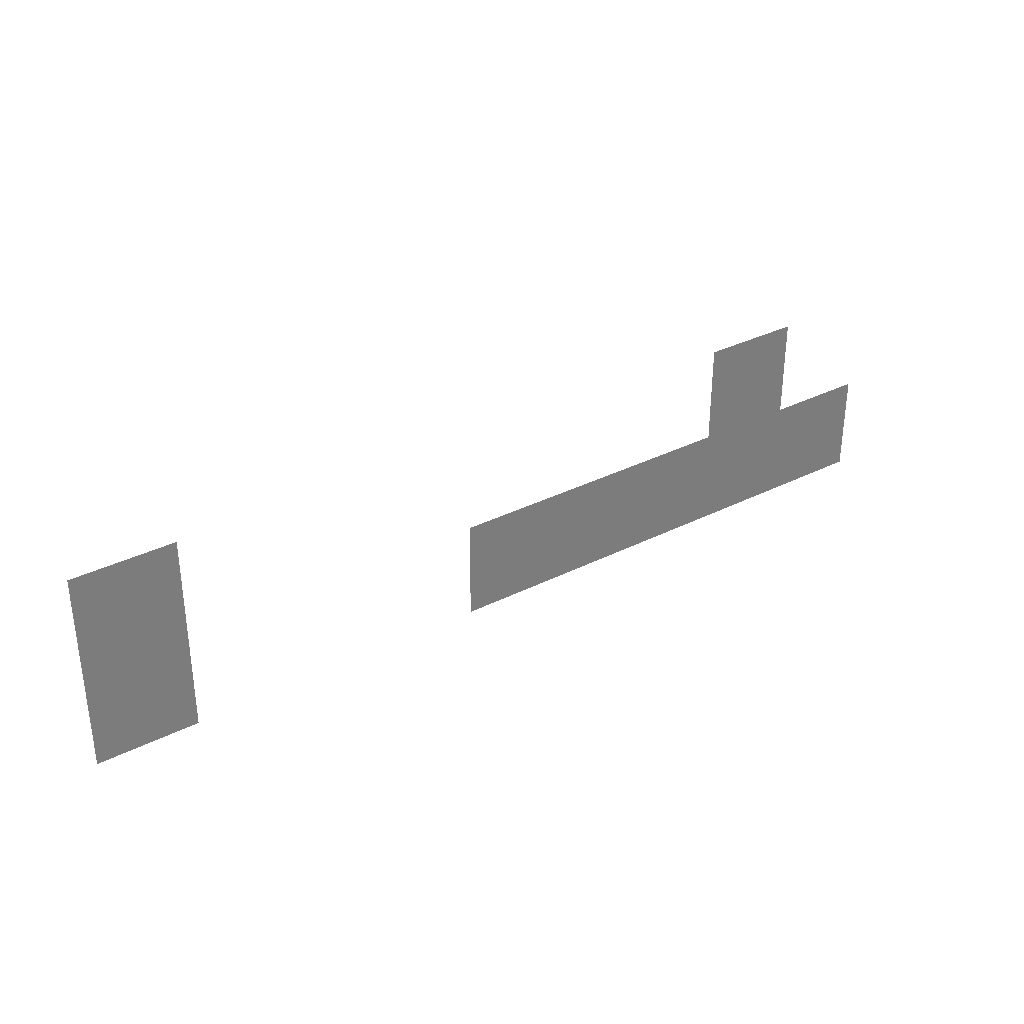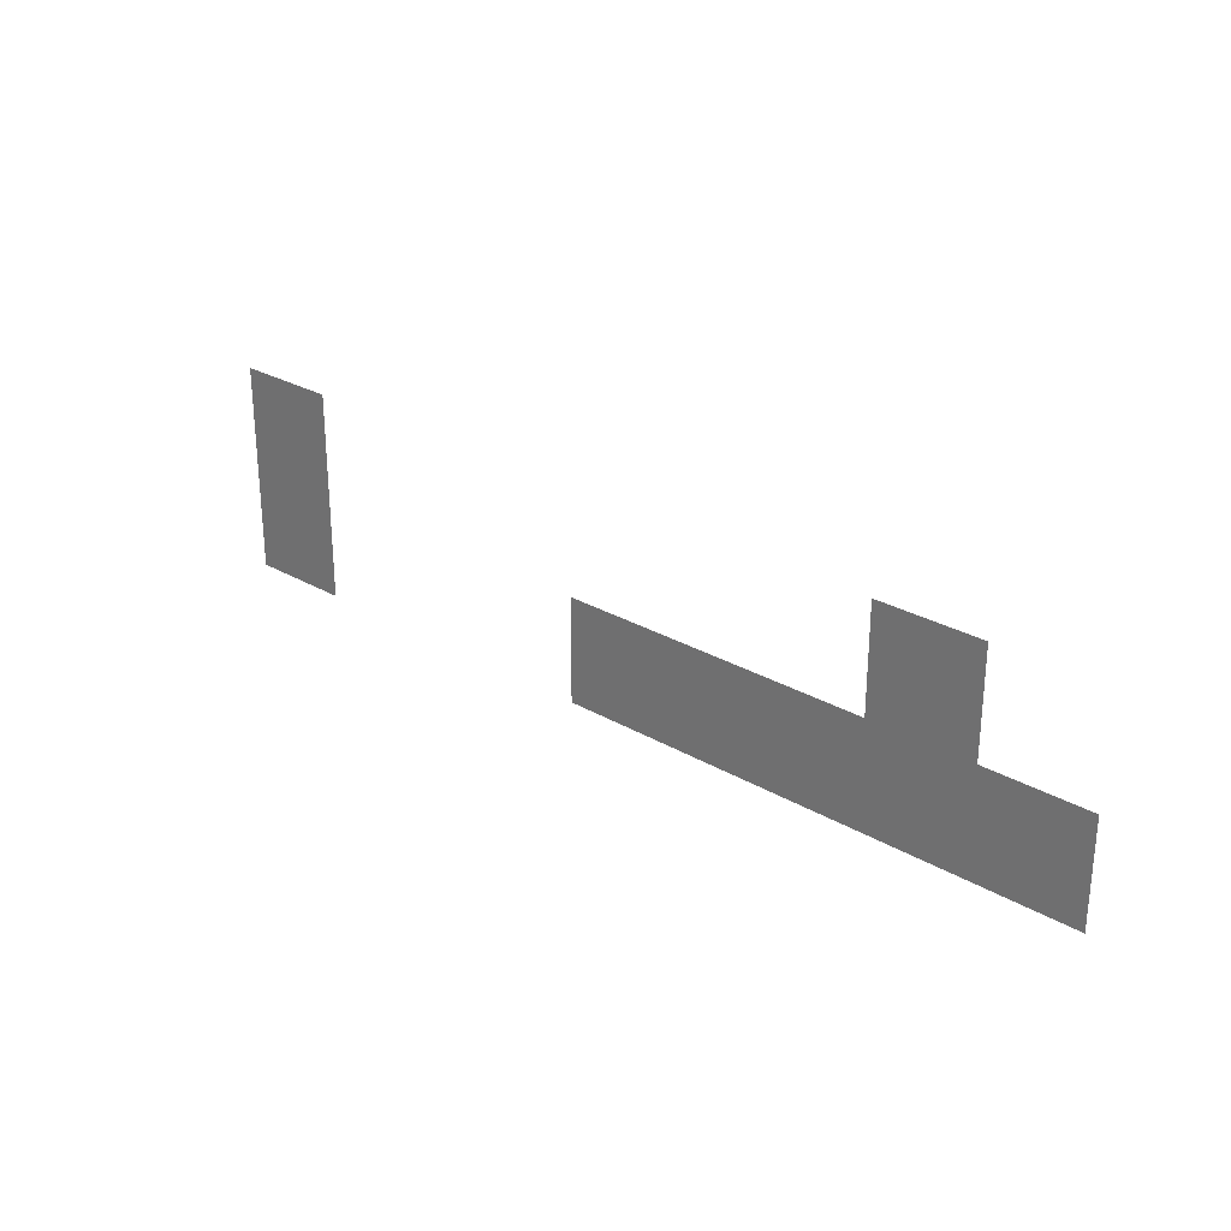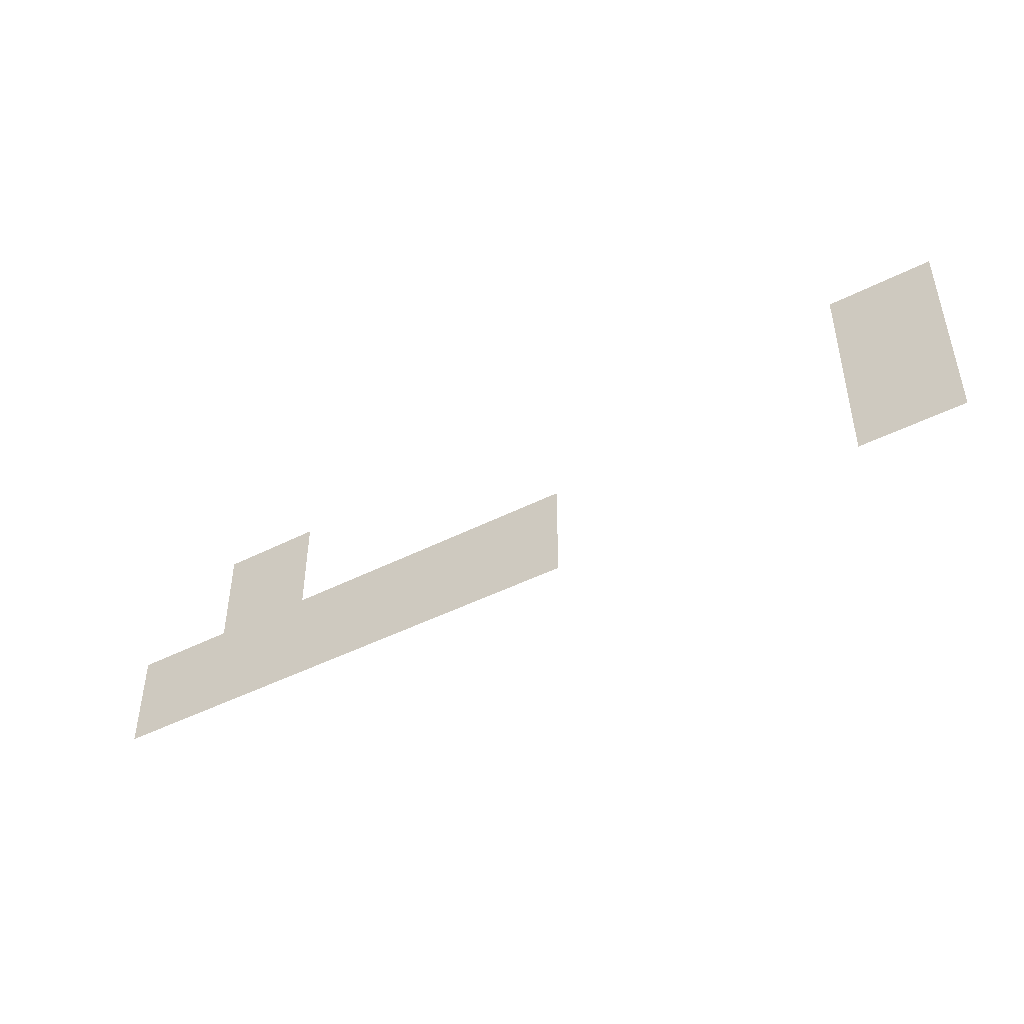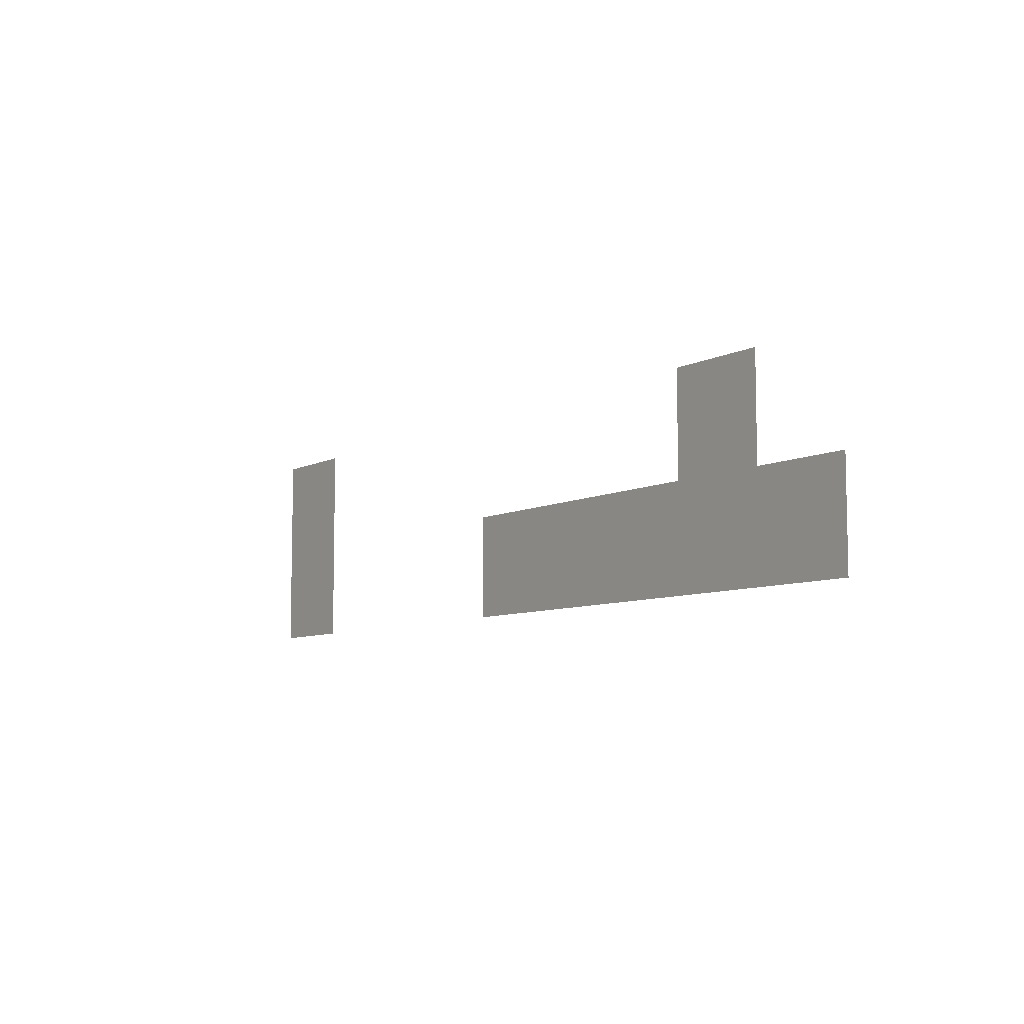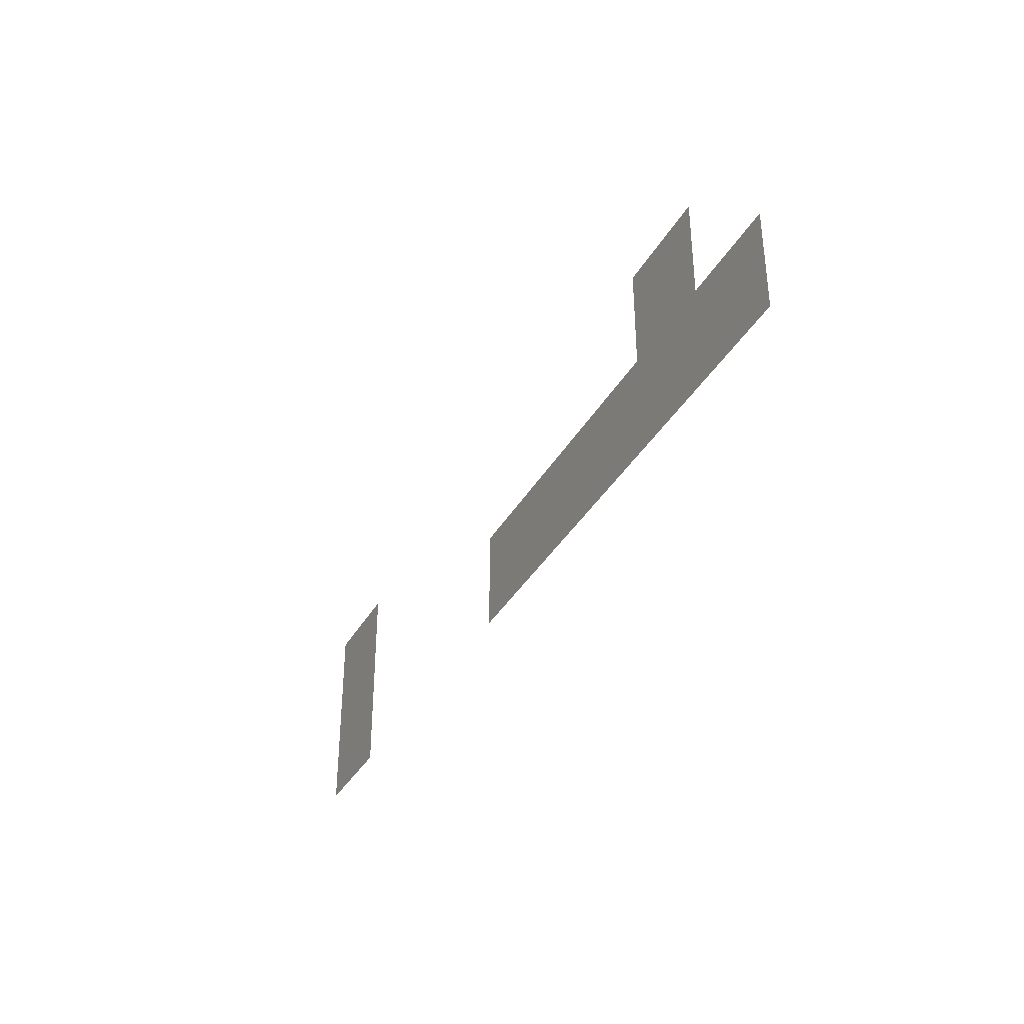
<metadata>
{"format":"obj","ext":"obj","renderer":"f3d","projection":"perspective","resolution":1024,"background":"white","views":[{"elev":33.1,"azim":145.1,"up":"+Y"},{"elev":27.2,"azim":-138.0,"up":"+Y"},{"elev":-45.6,"azim":30.5,"up":"+Y"},{"elev":-7.6,"azim":-125.2,"up":"+Y"},{"elev":-36.2,"azim":-116.1,"up":"+Y"}]}
</metadata>
<code>
v -32 -240 0
v -48 -240 0
v -48 -224 0
v -32 -224 0
v -144 -240 0
v -160 -240 0
v -160 -224 0
v -144 -224 0
v -32 -256 0
v -48 -256 0
v -48 -240 0
v -32 -240 0
v -96 -256 0
v -112 -256 0
v -112 -240 0
v -96 -240 0
v -112 -256 0
v -128 -256 0
v -128 -240 0
v -112 -240 0
v -128 -256 0
v -144 -256 0
v -144 -240 0
v -128 -240 0
v -144 -256 0
v -160 -256 0
v -160 -240 0
v -144 -240 0
v -160 -256 0
v -176 -256 0
v -176 -240 0
v -160 -240 0
g bossmap_mesh_0017
f 1 2 3 4
f 5 6 7 8
f 9 10 11 12
f 13 14 15 16
f 17 18 19 20
f 21 22 23 24
f 25 26 27 28
f 29 30 31 32

</code>
